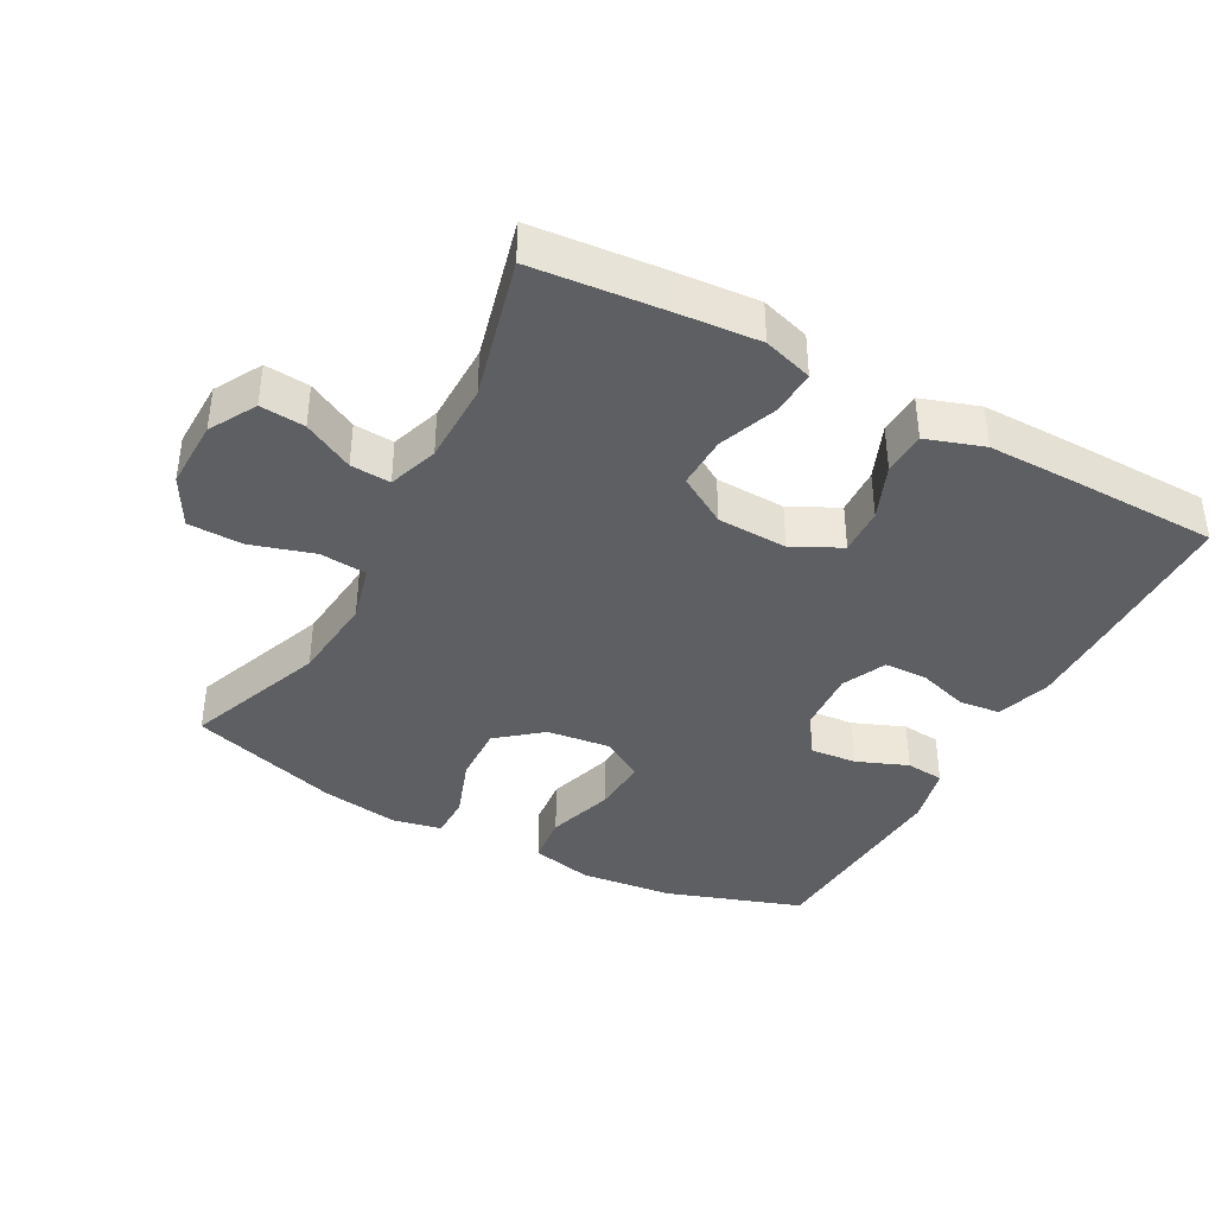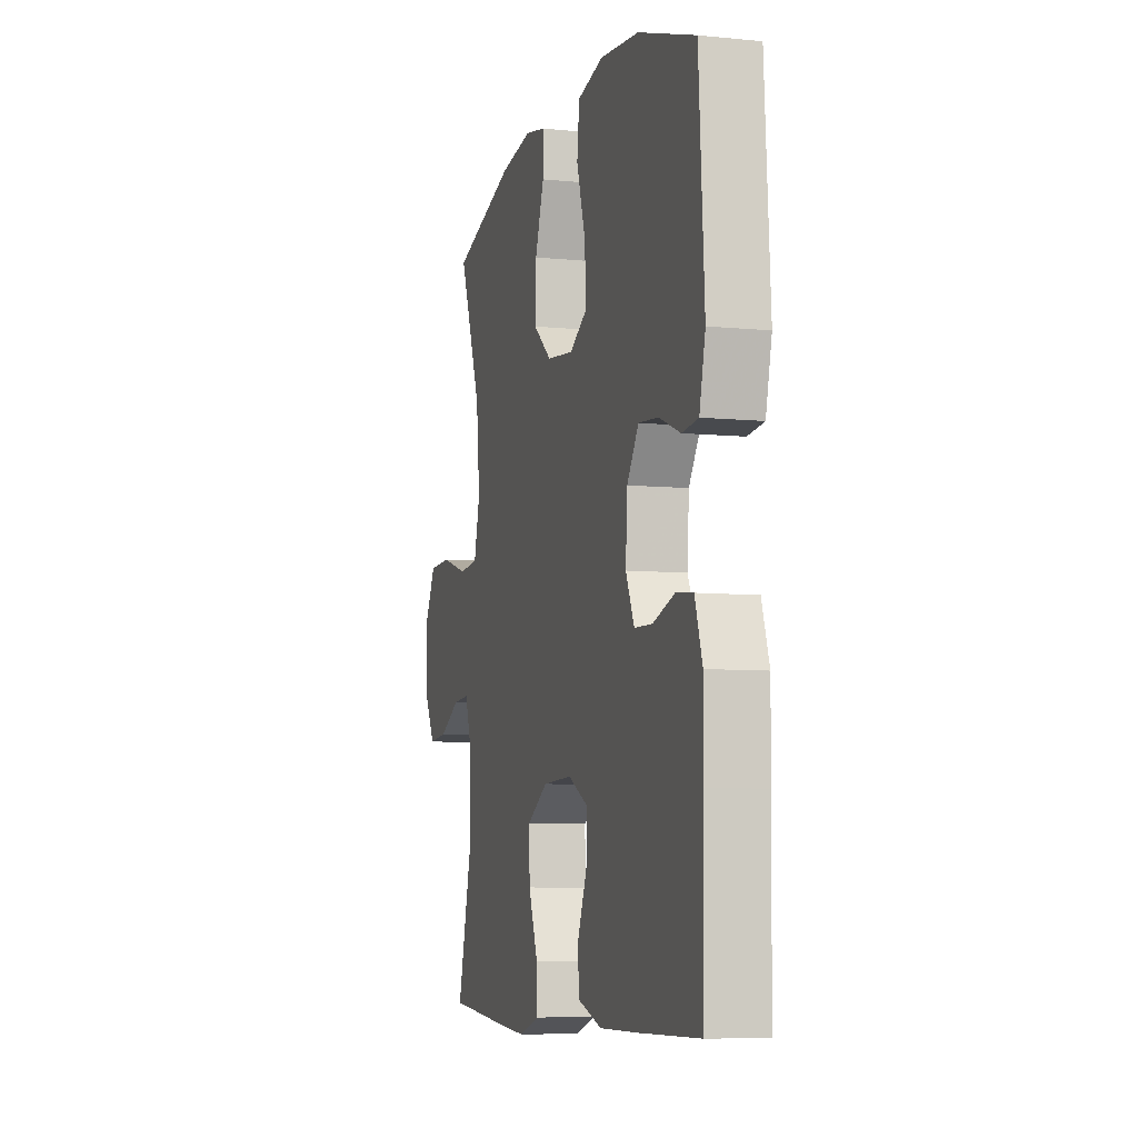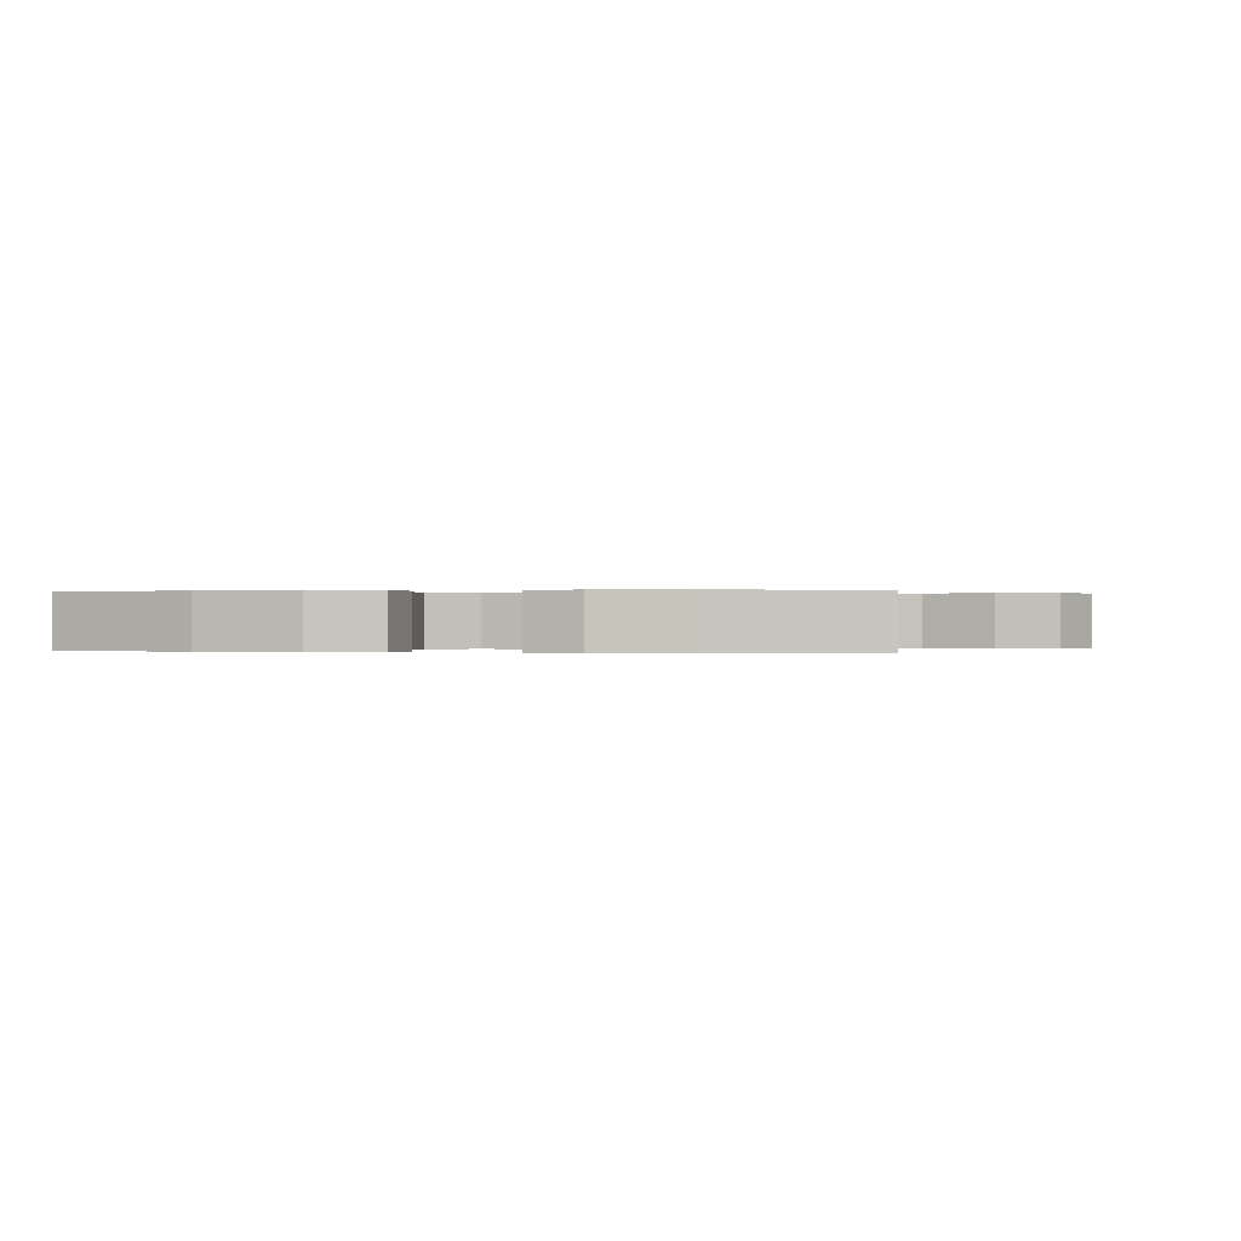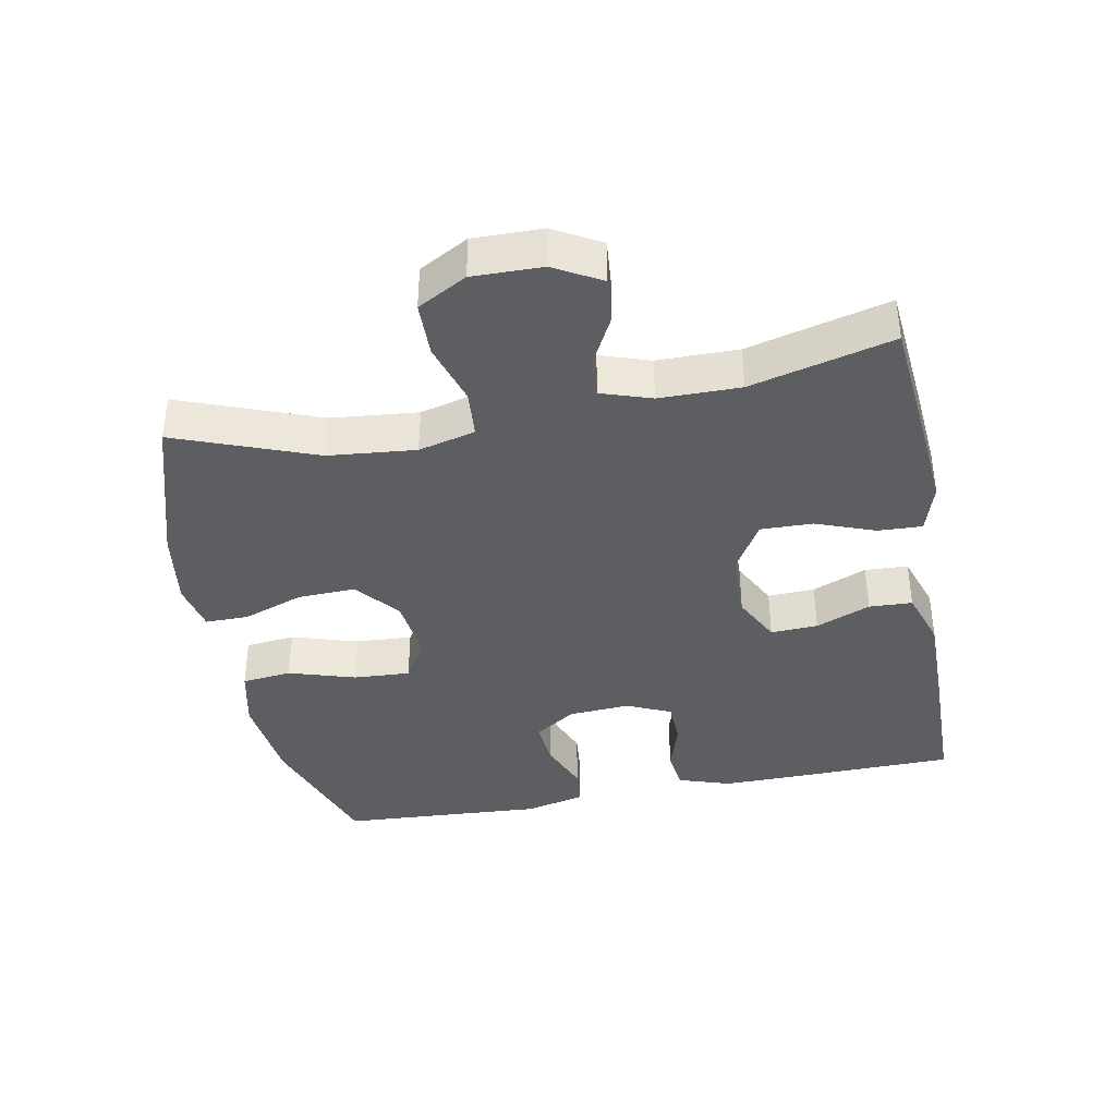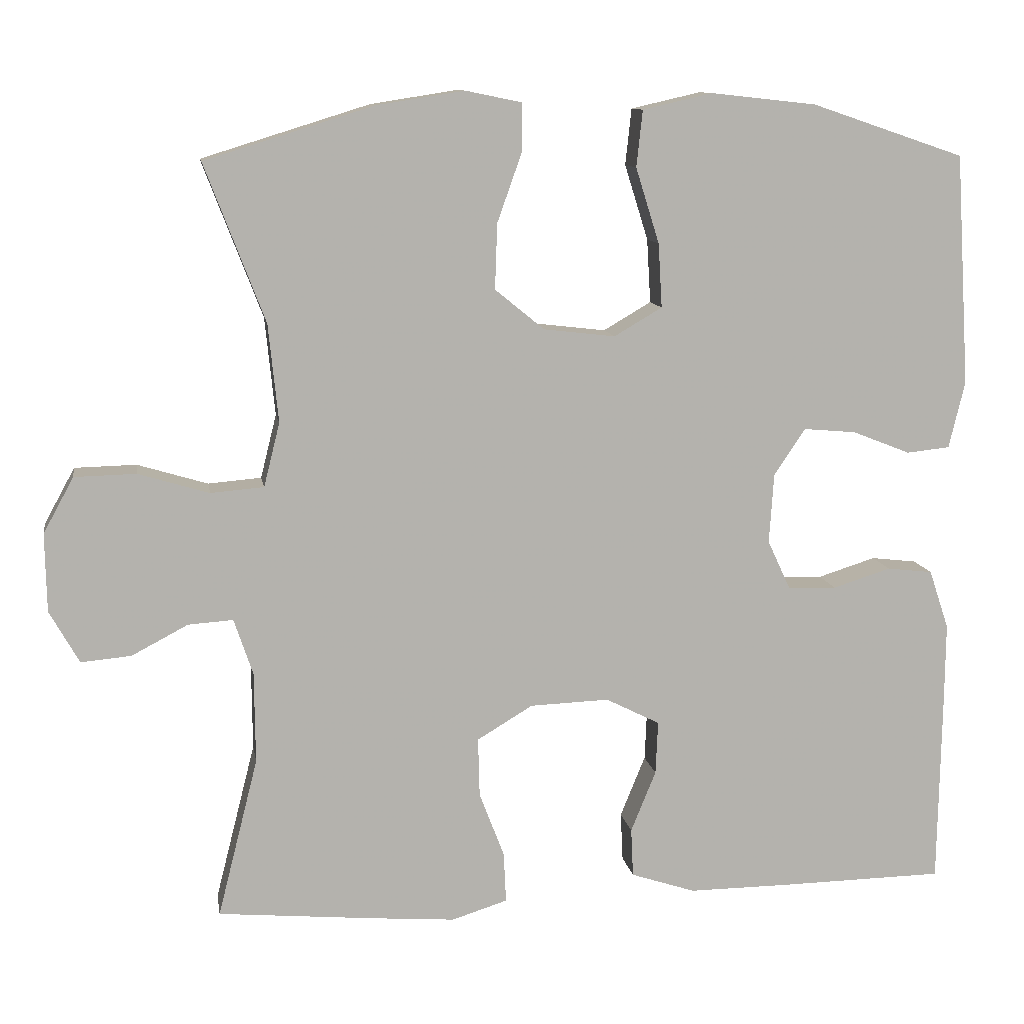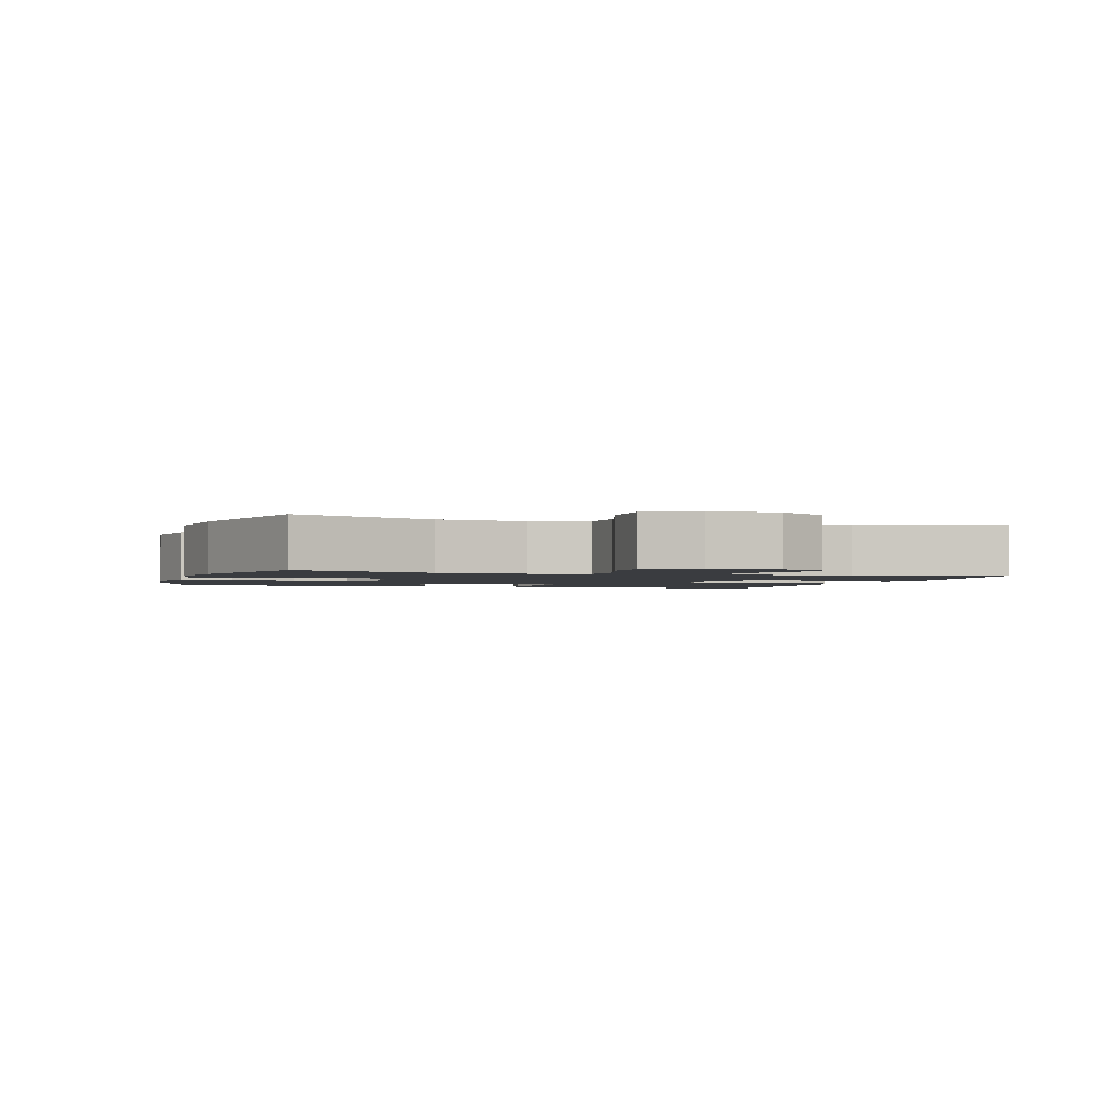
<metadata>
{"format":"obj","ext":"obj","renderer":"f3d","projection":"perspective","resolution":1024,"background":"white","views":[{"elev":-39.5,"azim":151.7,"up":"+Y"},{"elev":-7.2,"azim":-105.9,"up":"+Z"},{"elev":0.1,"azim":10.8,"up":"+Y"},{"elev":-38.8,"azim":101.0,"up":"+Y"},{"elev":10.9,"azim":170.8,"up":"+Z"},{"elev":-1.9,"azim":73.2,"up":"+Y"}]}
</metadata>
<code>
v 0.5 0.07 -0.5
v 0.3 0.07 -0.518
v 0.184 0.07 -0.527
v 0.111 0.07 -0.504
v 0.114 0.07 -0.438
v 0.147 0.07 -0.351
v 0.149 0.07 -0.274
v 0.076 0.07 -0.23
v -0.028 0.07 -0.226
v -0.099 0.07 -0.262
v -0.096 0.07 -0.332
v -0.063 0.07 -0.413
v -0.066 0.07 -0.477
v -0.151 0.07 -0.505
v -0.283 0.07 -0.504
v -0.5 0.07 -0.5
v -0.504 0.07 -0.259
v -0.505 0.07 -0.143
v -0.479 0.07 -0.065
v -0.419 0.07 -0.058
v -0.343 0.07 -0.082
v -0.279 0.07 -0.08
v -0.249 0.07 -0.015
v -0.255 0.07 0.077
v -0.296 0.07 0.138
v -0.365 0.07 0.132
v -0.441 0.07 0.102
v -0.498 0.07 0.108
v -0.519 0.07 0.196
v -0.5 0.07 0.5
v -0.299 0.07 0.568
v -0.161 0.07 0.583
v -0.069 0.07 0.562
v -0.061 0.07 0.488
v -0.092 0.07 0.389
v -0.097 0.07 0.305
v -0.034 0.07 0.268
v 0.06 0.07 0.279
v 0.125 0.07 0.332
v 0.122 0.07 0.418
v 0.09 0.07 0.508
v 0.09 0.07 0.572
v 0.163 0.07 0.587
v 0.278 0.07 0.569
v 0.5 0.07 0.5
v 0.421 0.07 0.293
v 0.408 0.07 0.164
v 0.429 0.07 0.08
v 0.499 0.07 0.074
v 0.592 0.07 0.102
v 0.673 0.07 0.1
v 0.713 0.07 0.027
v 0.711 0.07 -0.076
v 0.672 0.07 -0.145
v 0.606 0.07 -0.139
v 0.532 0.07 -0.1
v 0.473 0.07 -0.096
v 0.448 0.07 -0.17
v 0.447 0.07 -0.29
v 0.5 0 -0.5
v 0.3 0 -0.518
v 0.184 0 -0.527
v 0.111 0 -0.504
v 0.114 0 -0.438
v 0.147 0 -0.351
v 0.149 0 -0.274
v 0.076 0 -0.23
v -0.028 0 -0.226
v -0.099 0 -0.262
v -0.096 0 -0.332
v -0.063 0 -0.413
v -0.066 0 -0.477
v -0.151 0 -0.505
v -0.283 0 -0.504
v -0.5 0 -0.5
v -0.504 0 -0.259
v -0.505 0 -0.143
v -0.479 0 -0.065
v -0.419 0 -0.058
v -0.343 0 -0.082
v -0.279 0 -0.08
v -0.249 0 -0.015
v -0.255 0 0.077
v -0.296 0 0.138
v -0.365 0 0.132
v -0.441 0 0.102
v -0.498 0 0.108
v -0.519 0 0.196
v -0.5 0 0.5
v -0.299 0 0.568
v -0.161 0 0.583
v -0.069 0 0.562
v -0.061 0 0.488
v -0.092 0 0.389
v -0.097 0 0.305
v -0.034 0 0.268
v 0.06 0 0.279
v 0.125 0 0.332
v 0.122 0 0.418
v 0.09 0 0.508
v 0.09 0 0.572
v 0.163 0 0.587
v 0.278 0 0.569
v 0.5 0 0.5
v 0.421 0 0.293
v 0.408 0 0.164
v 0.429 0 0.08
v 0.499 0 0.074
v 0.592 0 0.102
v 0.673 0 0.1
v 0.713 0 0.027
v 0.711 0 -0.076
v 0.672 0 -0.145
v 0.606 0 -0.139
v 0.532 0 -0.1
v 0.473 0 -0.096
v 0.448 0 -0.17
v 0.447 0 -0.29
f 54 55 56
f 53 54 56
f 52 53 56
f 51 52 56
f 50 51 56
f 49 50 56
f 48 49 56 57
f 44 45 46
f 43 44 46
f 42 43 46
f 41 42 46
f 40 41 46
f 39 40 46 47
f 38 39 47 48
f 33 34 35
f 32 33 35
f 31 32 35
f 30 31 35
f 29 30 35
f 28 29 35
f 27 28 35
f 26 27 35
f 25 26 35 36
f 24 25 36 37
f 19 20 21
f 18 19 21
f 17 18 21
f 16 17 21
f 15 16 21
f 14 15 21
f 13 14 21
f 12 13 21
f 11 12 21
f 10 11 21 22
f 9 10 22 23
f 4 5 6
f 3 4 6
f 2 3 6
f 1 2 6
f 59 1 6
f 58 59 6 7
f 48 57 58
f 38 48 58
f 37 38 58
f 24 37 58
f 23 24 58
f 9 23 58
f 8 9 58
f 7 8 58
f 115 114 113
f 115 113 112
f 115 112 111
f 115 111 110
f 115 110 109
f 115 109 108
f 116 115 108 107
f 105 104 103
f 105 103 102
f 105 102 101
f 105 101 100
f 105 100 99
f 106 105 99 98
f 107 106 98 97
f 94 93 92
f 94 92 91
f 94 91 90
f 94 90 89
f 94 89 88
f 94 88 87
f 94 87 86
f 94 86 85
f 95 94 85 84
f 96 95 84 83
f 80 79 78
f 80 78 77
f 80 77 76
f 80 76 75
f 80 75 74
f 80 74 73
f 80 73 72
f 80 72 71
f 80 71 70
f 81 80 70 69
f 82 81 69 68
f 65 64 63
f 65 63 62
f 65 62 61
f 65 61 60
f 65 60 118
f 66 65 118 117
f 117 116 107
f 117 107 97
f 117 97 96
f 117 96 83
f 117 83 82
f 117 82 68
f 117 68 67
f 117 67 66
f 1 60 61 2
f 2 61 62 3
f 3 62 63 4
f 4 63 64 5
f 5 64 65 6
f 6 65 66 7
f 7 66 67 8
f 8 67 68 9
f 9 68 69 10
f 10 69 70 11
f 11 70 71 12
f 12 71 72 13
f 13 72 73 14
f 14 73 74 15
f 15 74 75 16
f 16 75 76 17
f 17 76 77 18
f 18 77 78 19
f 19 78 79 20
f 20 79 80 21
f 21 80 81 22
f 22 81 82 23
f 23 82 83 24
f 24 83 84 25
f 25 84 85 26
f 26 85 86 27
f 27 86 87 28
f 28 87 88 29
f 29 88 89 30
f 30 89 90 31
f 31 90 91 32
f 32 91 92 33
f 33 92 93 34
f 34 93 94 35
f 35 94 95 36
f 36 95 96 37
f 37 96 97 38
f 38 97 98 39
f 39 98 99 40
f 40 99 100 41
f 41 100 101 42
f 42 101 102 43
f 43 102 103 44
f 44 103 104 45
f 45 104 105 46
f 46 105 106 47
f 47 106 107 48
f 48 107 108 49
f 49 108 109 50
f 50 109 110 51
f 51 110 111 52
f 52 111 112 53
f 53 112 113 54
f 54 113 114 55
f 55 114 115 56
f 56 115 116 57
f 57 116 117 58
f 58 117 118 59
f 59 118 60 1

</code>
